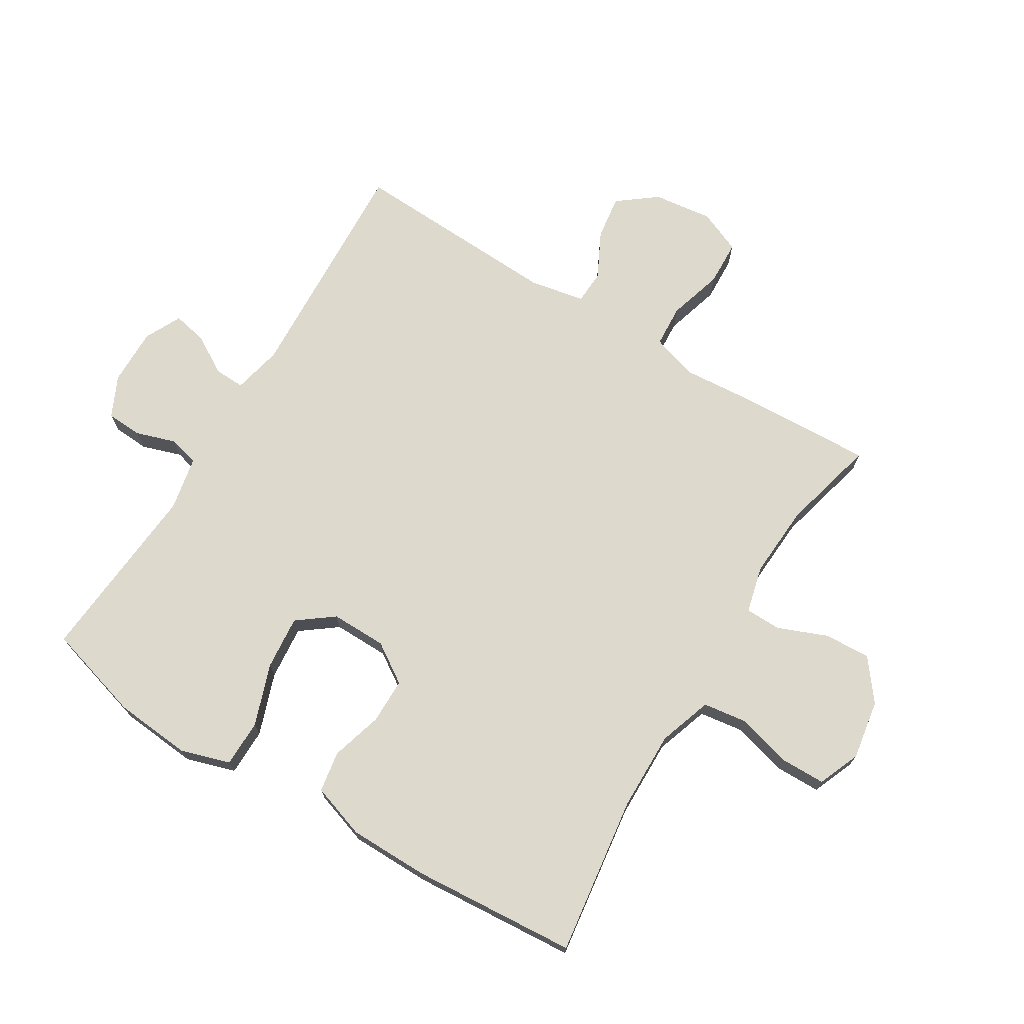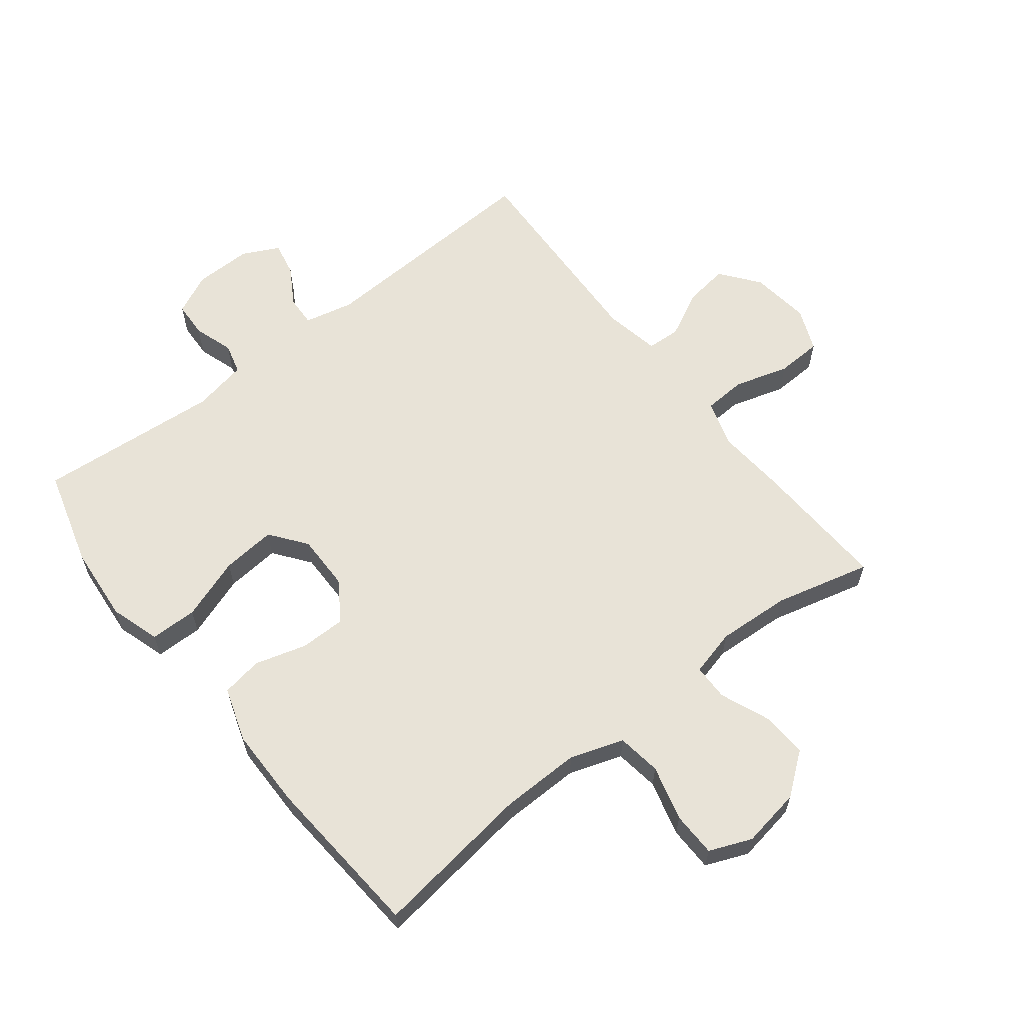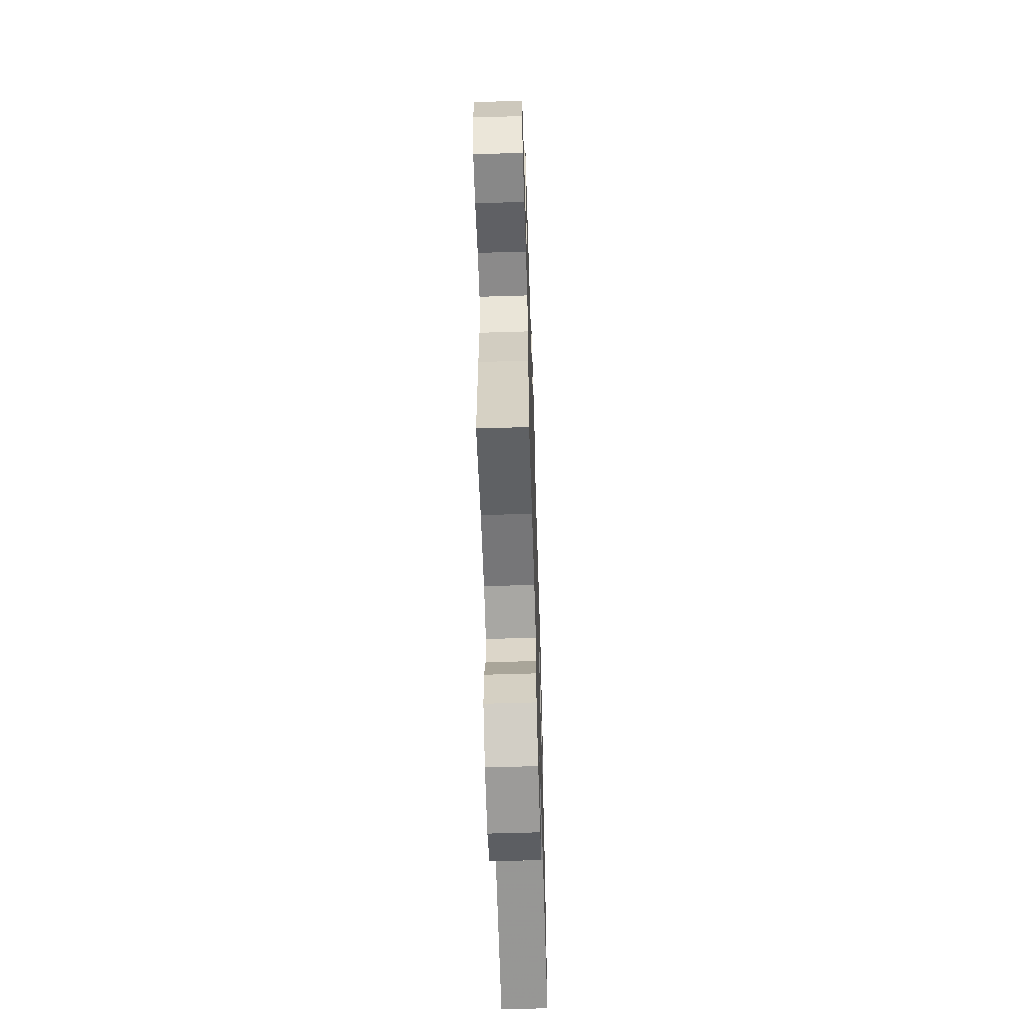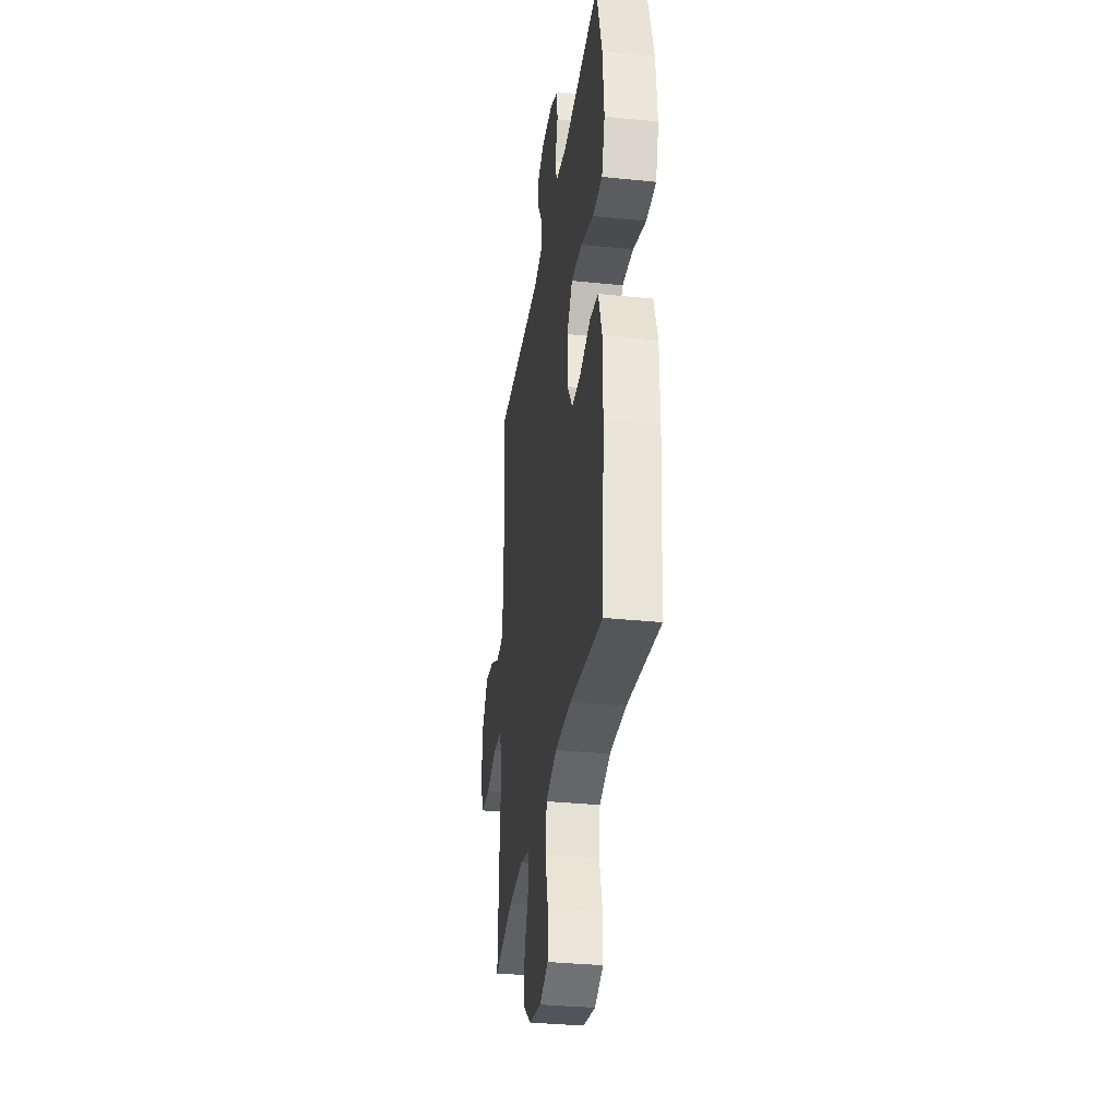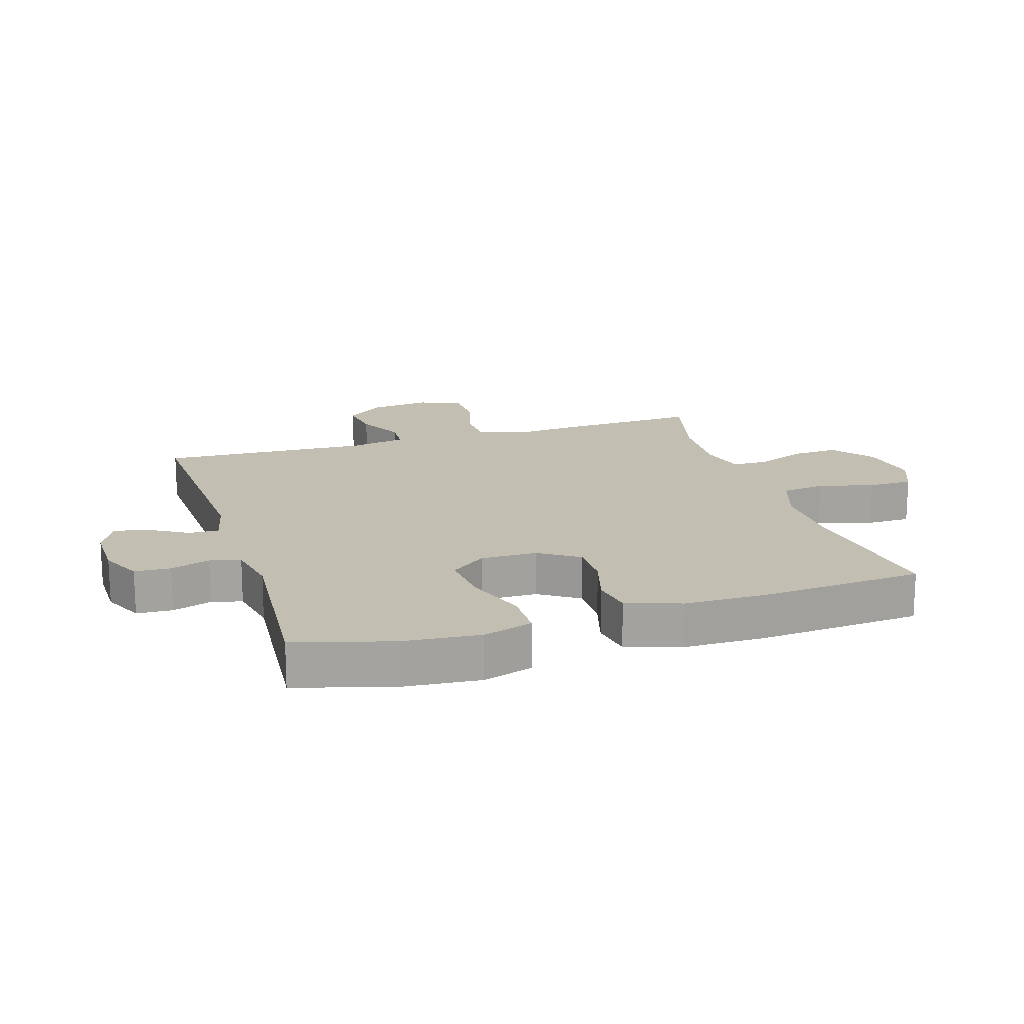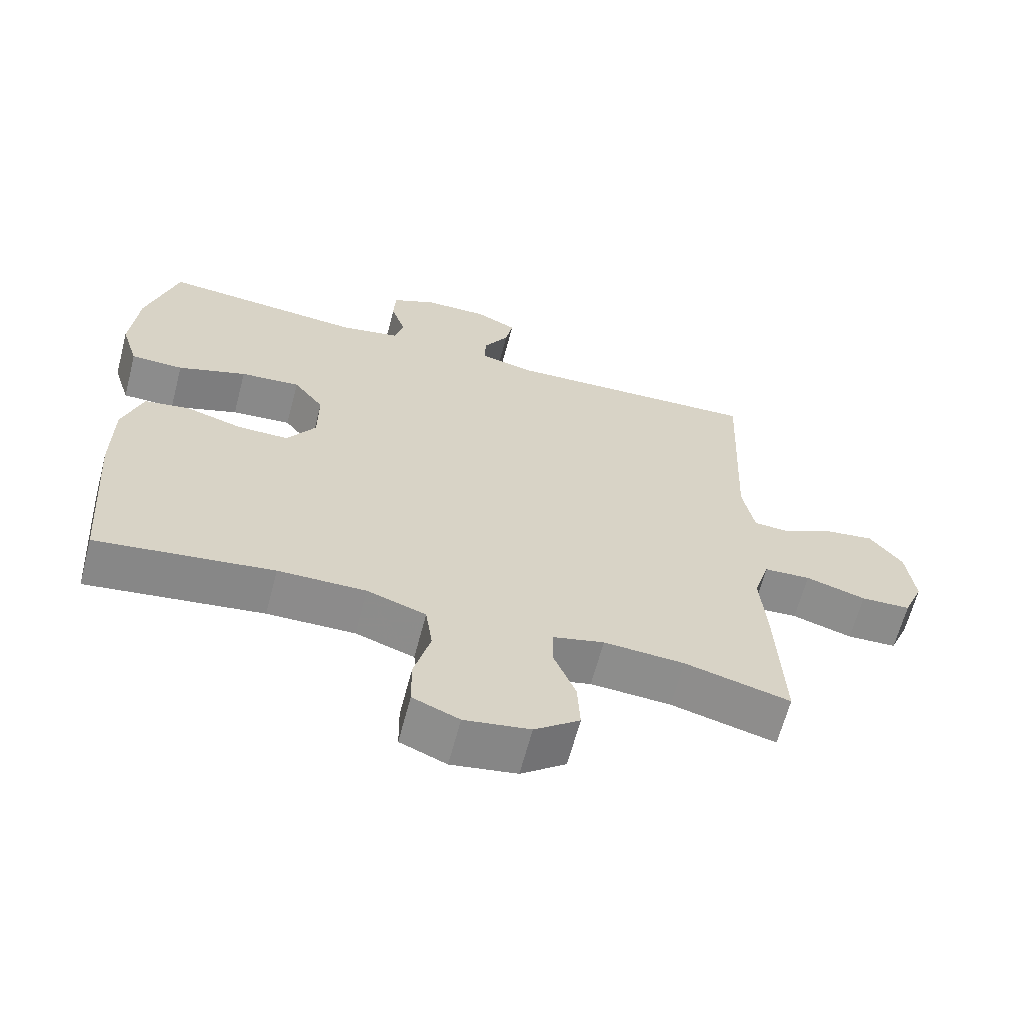
<metadata>
{"format":"obj","ext":"obj","renderer":"f3d","projection":"perspective","resolution":1024,"background":"white","views":[{"elev":71.9,"azim":121.4,"up":"+Y"},{"elev":61.5,"azim":141.9,"up":"+Y"},{"elev":-60.3,"azim":-88.2,"up":"+Z"},{"elev":-33.0,"azim":81.9,"up":"+Z"},{"elev":17.4,"azim":72.6,"up":"+Y"},{"elev":-64.1,"azim":165.3,"up":"+Z"}]}
</metadata>
<code>
v -0.5 0.07 0.5
v -0.123 0.07 0.482
v -0.044 0.07 0.5
v -0.046 0.07 0.549
v -0.083 0.07 0.611
v -0.094 0.07 0.666
v -0.035 0.07 0.695
v 0.057 0.07 0.694
v 0.123 0.07 0.663
v 0.126 0.07 0.605
v 0.105 0.07 0.541
v 0.118 0.07 0.492
v 0.205 0.07 0.475
v 0.5 0.07 0.5
v 0.545 0.07 0.344
v 0.556 0.07 0.22
v 0.531 0.07 0.14
v 0.455 0.07 0.139
v 0.355 0.07 0.174
v 0.268 0.07 0.182
v 0.224 0.07 0.124
v 0.225 0.07 0.034
v 0.267 0.07 -0.03
v 0.341 0.07 -0.03
v 0.424 0.07 -0.006
v 0.49 0.07 -0.017
v 0.519 0.07 -0.105
v 0.52 0.07 -0.234
v 0.5 0.07 -0.5
v 0.243 0.07 -0.465
v 0.115 0.07 -0.463
v 0.029 0.07 -0.492
v 0.019 0.07 -0.563
v 0.043 0.07 -0.652
v 0.042 0.07 -0.724
v -0.026 0.07 -0.752
v -0.122 0.07 -0.736
v -0.188 0.07 -0.685
v -0.184 0.07 -0.61
v -0.152 0.07 -0.531
v -0.153 0.07 -0.473
v -0.228 0.07 -0.454
v -0.346 0.07 -0.461
v -0.5 0.07 -0.5
v -0.49 0.07 -0.281
v -0.481 0.07 -0.167
v -0.504 0.07 -0.093
v -0.572 0.07 -0.089
v -0.66 0.07 -0.115
v -0.733 0.07 -0.112
v -0.762 0.07 -0.043
v -0.75 0.07 0.053
v -0.702 0.07 0.115
v -0.631 0.07 0.105
v -0.556 0.07 0.067
v -0.502 0.07 0.07
v -0.485 0.07 0.159
v -0.5 0 0.5
v -0.123 0 0.482
v -0.044 0 0.5
v -0.046 0 0.549
v -0.083 0 0.611
v -0.094 0 0.666
v -0.035 0 0.695
v 0.057 0 0.694
v 0.123 0 0.663
v 0.126 0 0.605
v 0.105 0 0.541
v 0.118 0 0.492
v 0.205 0 0.475
v 0.5 0 0.5
v 0.545 0 0.344
v 0.556 0 0.22
v 0.531 0 0.14
v 0.455 0 0.139
v 0.355 0 0.174
v 0.268 0 0.182
v 0.224 0 0.124
v 0.225 0 0.034
v 0.267 0 -0.03
v 0.341 0 -0.03
v 0.424 0 -0.006
v 0.49 0 -0.017
v 0.519 0 -0.105
v 0.52 0 -0.234
v 0.5 0 -0.5
v 0.243 0 -0.465
v 0.115 0 -0.463
v 0.029 0 -0.492
v 0.019 0 -0.563
v 0.043 0 -0.652
v 0.042 0 -0.724
v -0.026 0 -0.752
v -0.122 0 -0.736
v -0.188 0 -0.685
v -0.184 0 -0.61
v -0.152 0 -0.531
v -0.153 0 -0.473
v -0.228 0 -0.454
v -0.346 0 -0.461
v -0.5 0 -0.5
v -0.49 0 -0.281
v -0.481 0 -0.167
v -0.504 0 -0.093
v -0.572 0 -0.089
v -0.66 0 -0.115
v -0.733 0 -0.112
v -0.762 0 -0.043
v -0.75 0 0.053
v -0.702 0 0.115
v -0.631 0 0.105
v -0.556 0 0.067
v -0.502 0 0.07
v -0.485 0 0.159
f 53 54 55
f 52 53 55
f 51 52 55
f 50 51 55
f 49 50 55
f 48 49 55
f 47 48 55 56
f 46 47 56 57
f 43 44 45 46
f 42 43 46 57
f 38 39 40
f 37 38 40
f 36 37 40
f 35 36 40
f 34 35 40
f 33 34 40
f 32 33 40 41
f 57 1 2
f 42 57 2
f 41 42 2
f 32 41 2
f 31 32 2
f 28 29 30
f 27 28 30
f 26 27 30
f 25 26 30
f 24 25 30
f 17 18 19
f 16 17 19
f 15 16 19
f 14 15 19
f 13 14 19
f 12 13 19 20
f 9 10 11
f 8 9 11
f 7 8 11
f 6 7 11
f 5 6 11
f 4 5 11
f 3 4 11 12
f 12 20 21
f 3 12 21
f 2 3 21
f 23 24 30 31
f 22 23 31 2
f 2 21 22
f 112 111 110
f 112 110 109
f 112 109 108
f 112 108 107
f 112 107 106
f 112 106 105
f 113 112 105 104
f 114 113 104 103
f 103 102 101 100
f 114 103 100 99
f 97 96 95
f 97 95 94
f 97 94 93
f 97 93 92
f 97 92 91
f 97 91 90
f 98 97 90 89
f 59 58 114
f 59 114 99
f 59 99 98
f 59 98 89
f 59 89 88
f 87 86 85
f 87 85 84
f 87 84 83
f 87 83 82
f 87 82 81
f 76 75 74
f 76 74 73
f 76 73 72
f 76 72 71
f 76 71 70
f 77 76 70 69
f 68 67 66
f 68 66 65
f 68 65 64
f 68 64 63
f 68 63 62
f 68 62 61
f 69 68 61 60
f 78 77 69
f 78 69 60
f 78 60 59
f 88 87 81 80
f 59 88 80 79
f 79 78 59
f 1 58 59 2
f 2 59 60 3
f 3 60 61 4
f 4 61 62 5
f 5 62 63 6
f 6 63 64 7
f 7 64 65 8
f 8 65 66 9
f 9 66 67 10
f 10 67 68 11
f 11 68 69 12
f 12 69 70 13
f 13 70 71 14
f 14 71 72 15
f 15 72 73 16
f 16 73 74 17
f 17 74 75 18
f 18 75 76 19
f 19 76 77 20
f 20 77 78 21
f 21 78 79 22
f 22 79 80 23
f 23 80 81 24
f 24 81 82 25
f 25 82 83 26
f 26 83 84 27
f 27 84 85 28
f 28 85 86 29
f 29 86 87 30
f 30 87 88 31
f 31 88 89 32
f 32 89 90 33
f 33 90 91 34
f 34 91 92 35
f 35 92 93 36
f 36 93 94 37
f 37 94 95 38
f 38 95 96 39
f 39 96 97 40
f 40 97 98 41
f 41 98 99 42
f 42 99 100 43
f 43 100 101 44
f 44 101 102 45
f 45 102 103 46
f 46 103 104 47
f 47 104 105 48
f 48 105 106 49
f 49 106 107 50
f 50 107 108 51
f 51 108 109 52
f 52 109 110 53
f 53 110 111 54
f 54 111 112 55
f 55 112 113 56
f 56 113 114 57
f 57 114 58 1

</code>
